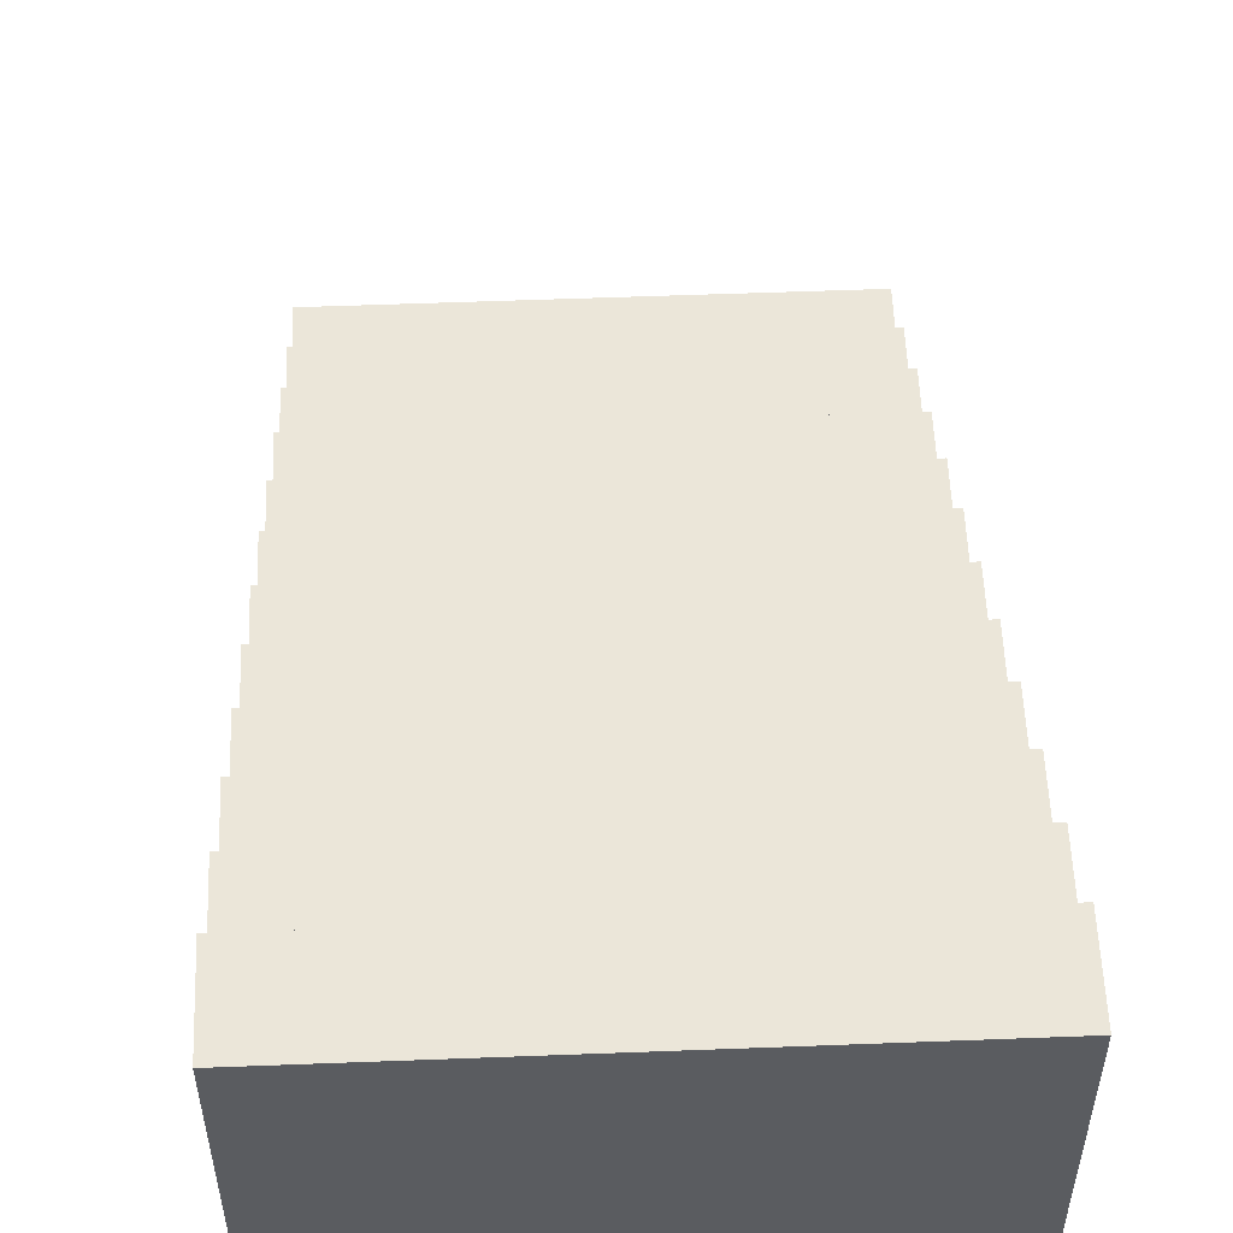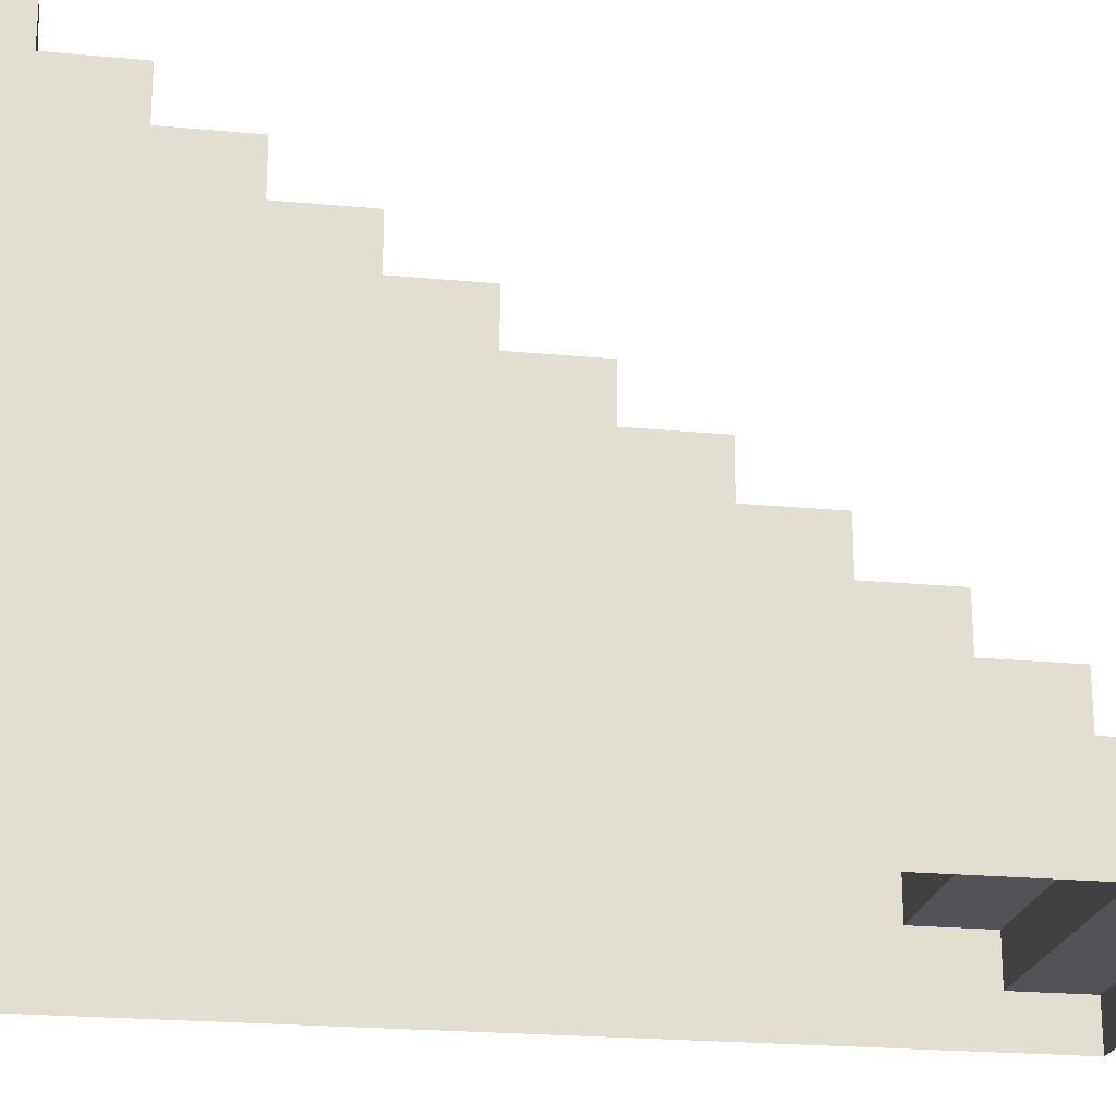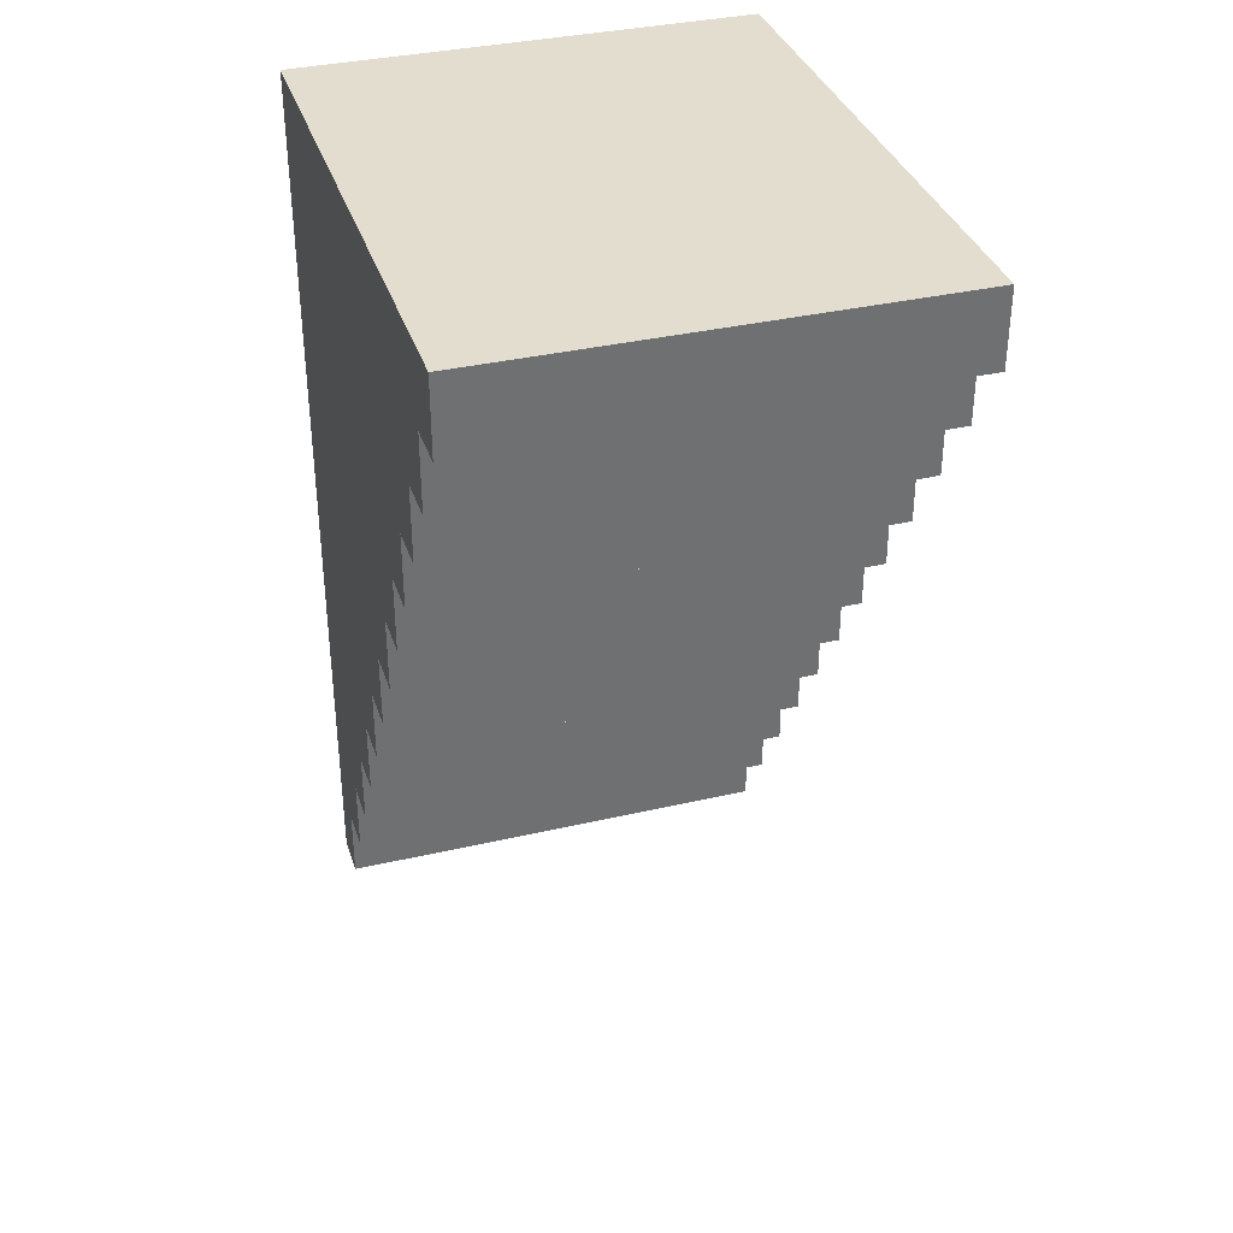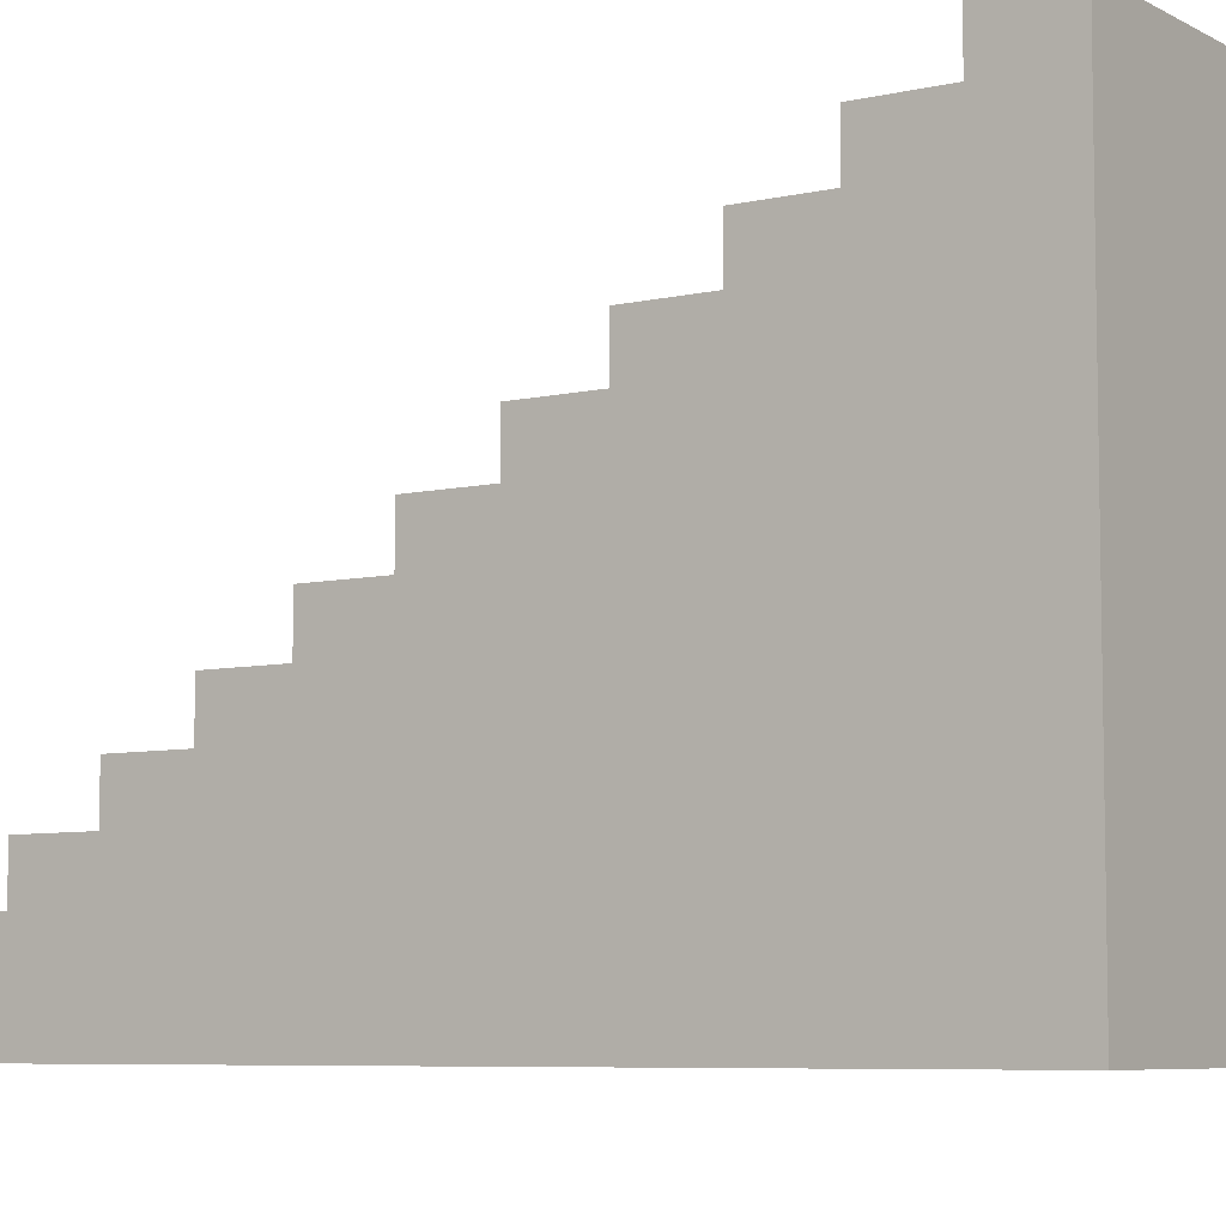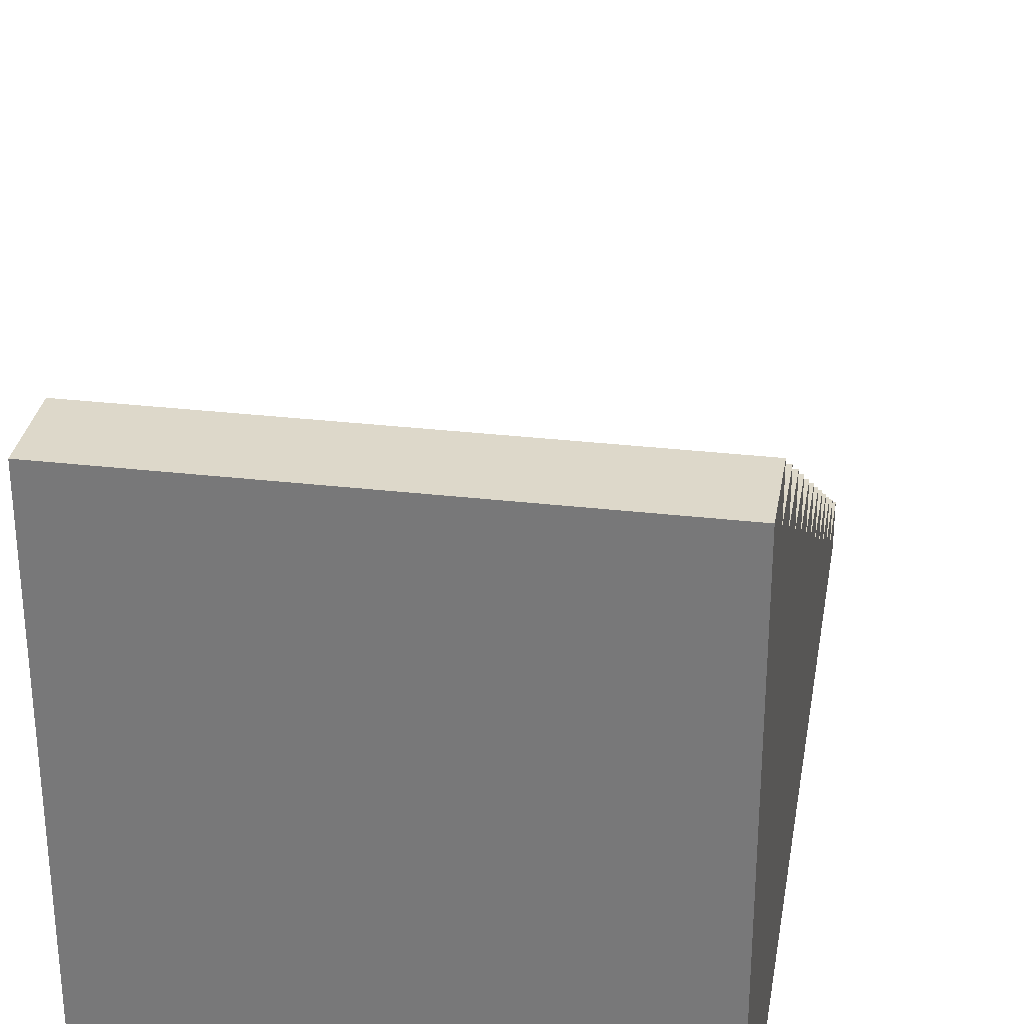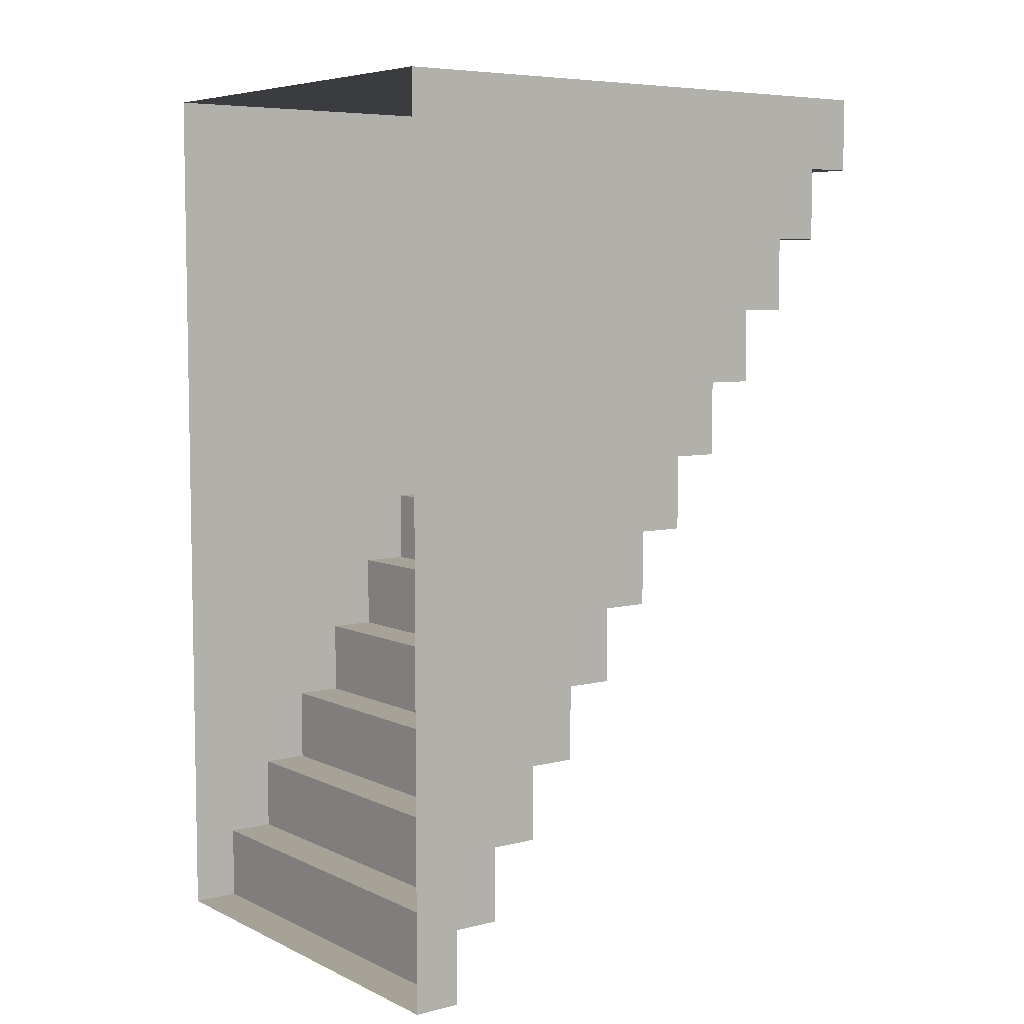
<metadata>
{"format":"obj","ext":"obj","renderer":"f3d","projection":"perspective","resolution":1024,"background":"white","views":[{"elev":55.7,"azim":-2.3,"up":"+Y"},{"elev":-21.8,"azim":80.5,"up":"+Y"},{"elev":35.5,"azim":162.9,"up":"+Z"},{"elev":-6.8,"azim":-55.9,"up":"+Y"},{"elev":31.0,"azim":9.4,"up":"+Y"},{"elev":6.4,"azim":53.4,"up":"+Z"}]}
</metadata>
<code>
o Stairs_02
g Stairs_02
v 0 0 0
v 2 0 0
v 0 0.2083 0
v 2 0.2083 0
v 0 0.2083 0.3333
v 2 0.2083 0.3333
v 0 0.4167 0.3333
v 2 0.4167 0.3333
v 0 0.4167 0.6667
v 2 0.4167 0.6667
v 0 0.625 0.6667
v 2 0.625 0.6667
v 0 0.625 1
v 2 0.625 1
v 0 0.8333 1
v 2 0.8333 1
v 0 0.8333 1.333
v 2 0.8333 1.333
v 0 1.042 1.333
v 2 1.042 1.333
v 0 1.042 1.667
v 2 1.042 1.667
v 0 1.25 1.667
v 2 1.25 1.667
v 0 1.25 2
v 2 1.25 2
v 0 1.458 2
v 2 1.458 2
v 0 1.458 2.333
v 2 1.458 2.333
v 0 1.667 2.333
v 2 1.667 2.333
v 0 1.667 2.667
v 2 1.667 2.667
v 0 1.875 2.667
v 2 1.875 2.667
v 0 1.875 3
v 2 1.875 3
v 0 2.083 3
v 2 2.083 3
v 0 2.083 3.333
v 2 2.083 3.333
v 0 2.292 3.333
v 2 2.292 3.333
v 0 2.292 3.667
v 2 2.292 3.667
v 0 2.5 3.667
v 2 2.5 3.667
v 0 2.5 4
v 2 2.5 4
v 2 0 0.3333
v 2 0 0.6667
v 2 0 1
v 2 0 1.333
v 2 0 1.667
v 2 0 2
v 2 0 2.333
v 2 0 2.667
v 2 0 3
v 2 0 3.333
v 2 0 3.667
v 2 0 4
v 0 0 0.3333
v 0 0 0.6667
v 0 0 1
v 0 0 1.333
v 0 0 1.667
v 0 0 2
v 0 0 2.333
v 0 0 2.667
v 0 0 3
v 0 0 3.333
v 0 0 3.667
v 0 0 4
f 6 8 10
f 10 12 14
f 14 16 18
f 18 20 22
f 22 24 26
f 26 28 30
f 30 32 34
f 34 36 38
f 38 40 42
f 42 44 46
f 46 48 50
f 9 7 5
f 13 11 9
f 17 15 13
f 21 19 17
f 25 23 21
f 29 27 25
f 33 31 29
f 37 35 33
f 41 39 37
f 45 43 41
f 49 47 45
f 4 2 1
f 1 3 4
f 6 4 3
f 3 5 6
f 8 6 5
f 5 7 8
f 10 8 7
f 7 9 10
f 12 10 9
f 9 11 12
f 14 12 11
f 11 13 14
f 16 14 13
f 13 15 16
f 18 16 15
f 15 17 18
f 20 18 17
f 17 19 20
f 22 20 19
f 19 21 22
f 24 22 21
f 21 23 24
f 26 24 23
f 23 25 26
f 28 26 25
f 25 27 28
f 30 28 27
f 27 29 30
f 32 30 29
f 29 31 32
f 34 32 31
f 31 33 34
f 36 34 33
f 33 35 36
f 38 36 35
f 35 37 38
f 40 38 37
f 37 39 40
f 42 40 39
f 39 41 42
f 44 42 41
f 41 43 44
f 46 44 43
f 43 45 46
f 48 46 45
f 45 47 48
f 50 48 47
f 47 49 50
f 6 51 2
f 2 4 6
f 10 52 51
f 51 6 10
f 14 53 52
f 52 10 14
f 18 54 53
f 53 14 18
f 22 55 54
f 54 18 22
f 26 56 55
f 55 22 26
f 30 57 56
f 56 26 30
f 34 58 57
f 57 30 34
f 38 59 58
f 58 34 38
f 42 60 59
f 59 38 42
f 46 61 60
f 60 42 46
f 50 62 61
f 61 46 50
f 3 1 63
f 63 5 3
f 5 63 64
f 64 9 5
f 9 64 65
f 65 13 9
f 13 65 66
f 66 17 13
f 17 66 67
f 67 21 17
f 21 67 68
f 68 25 21
f 25 68 69
f 69 29 25
f 29 69 70
f 70 33 29
f 33 70 71
f 71 37 33
f 37 71 72
f 72 41 37
f 41 72 73
f 73 45 41
f 45 73 74
f 74 49 45
f 49 74 62
f 62 50 49

</code>
